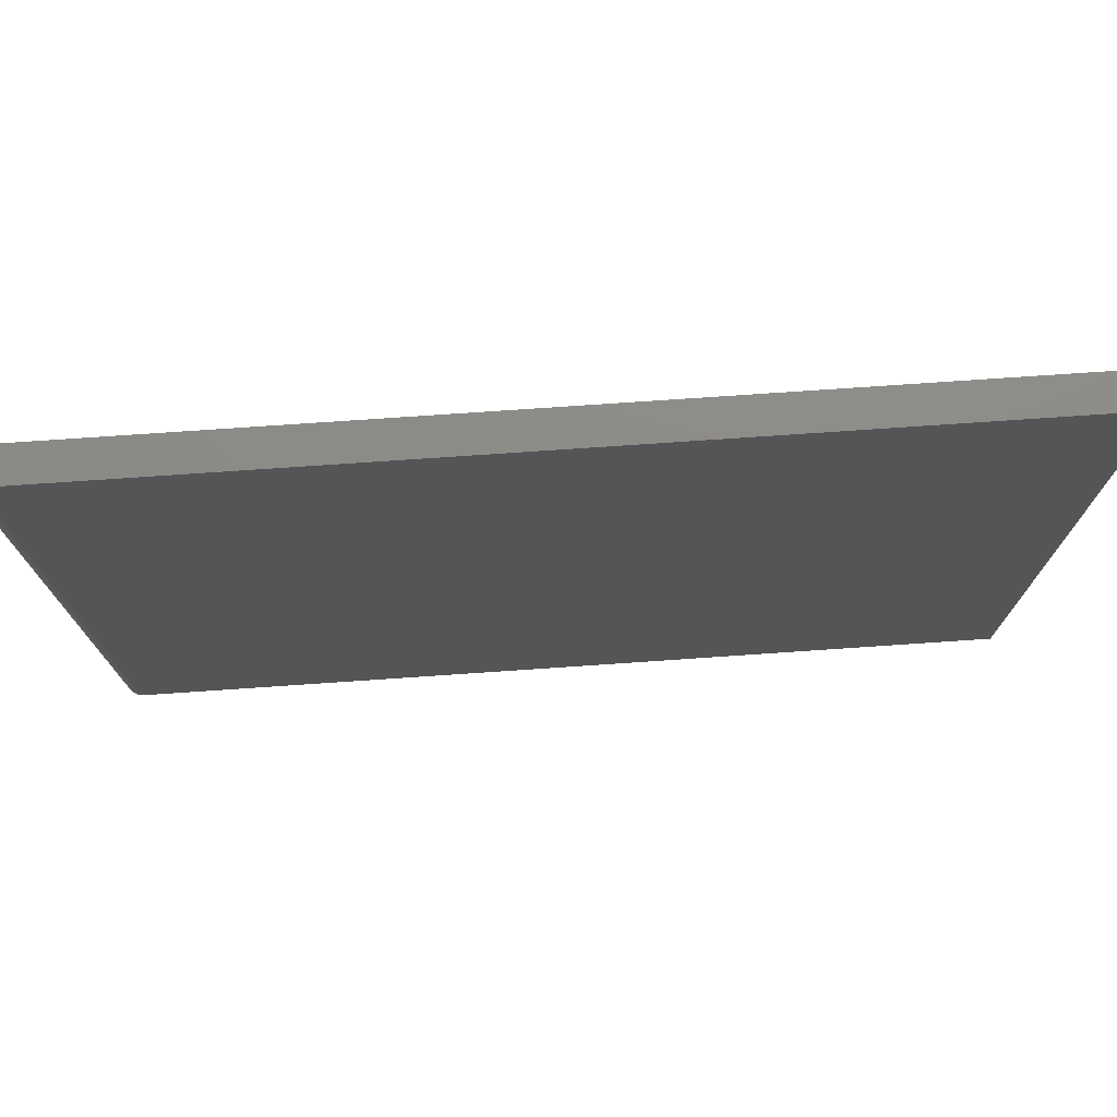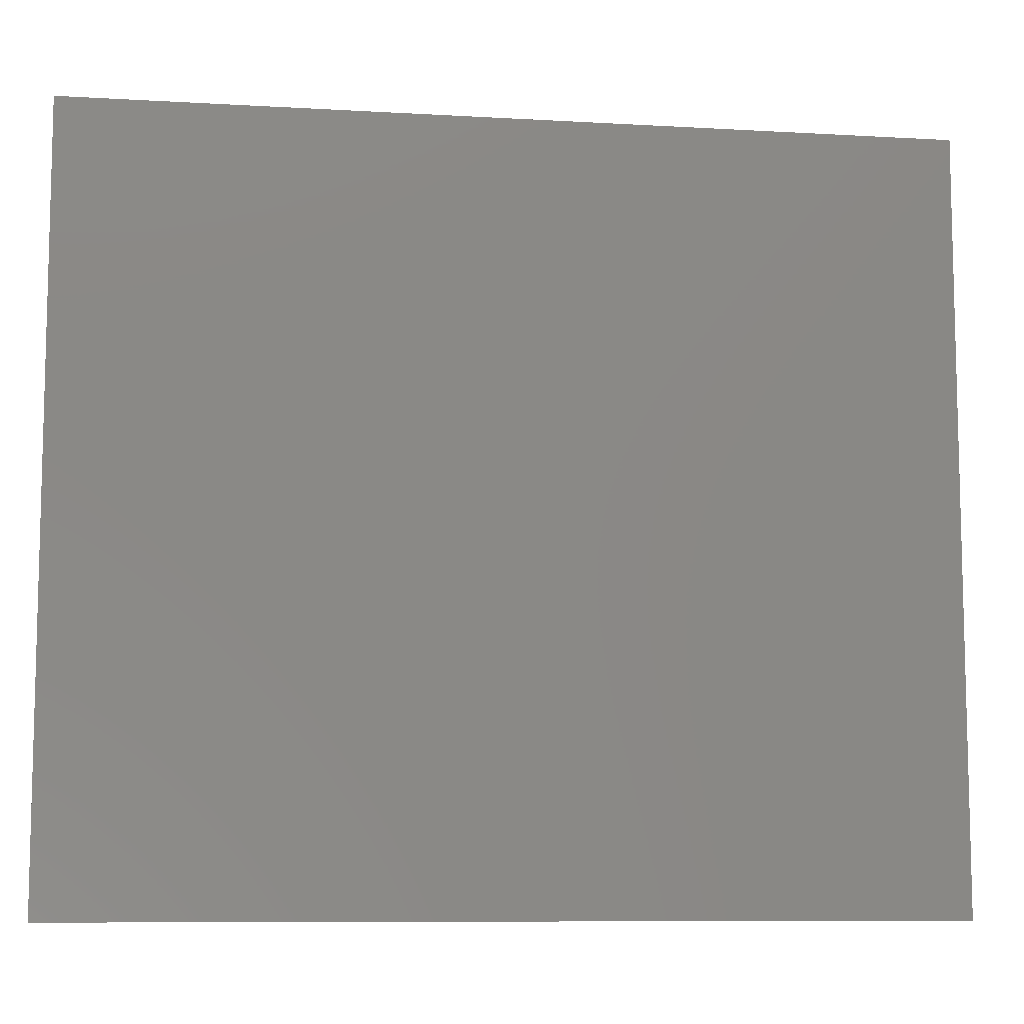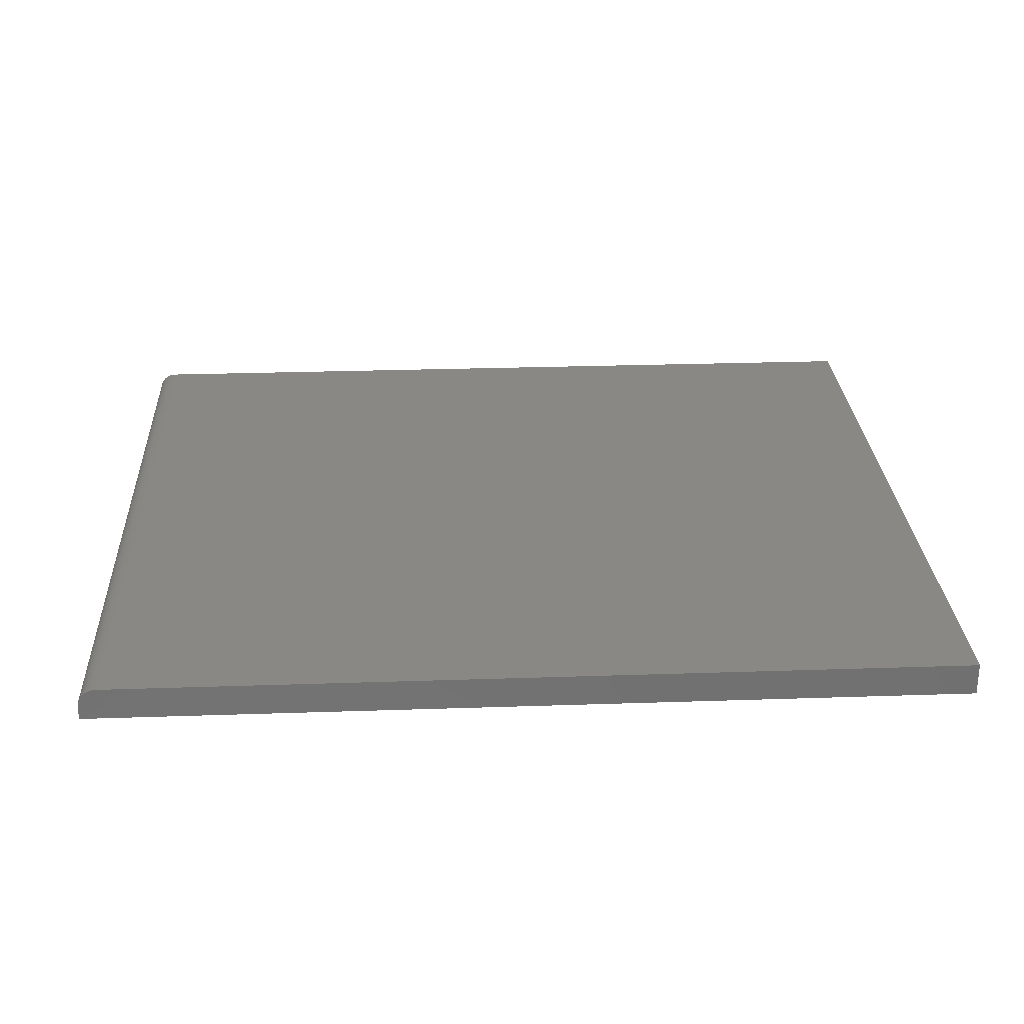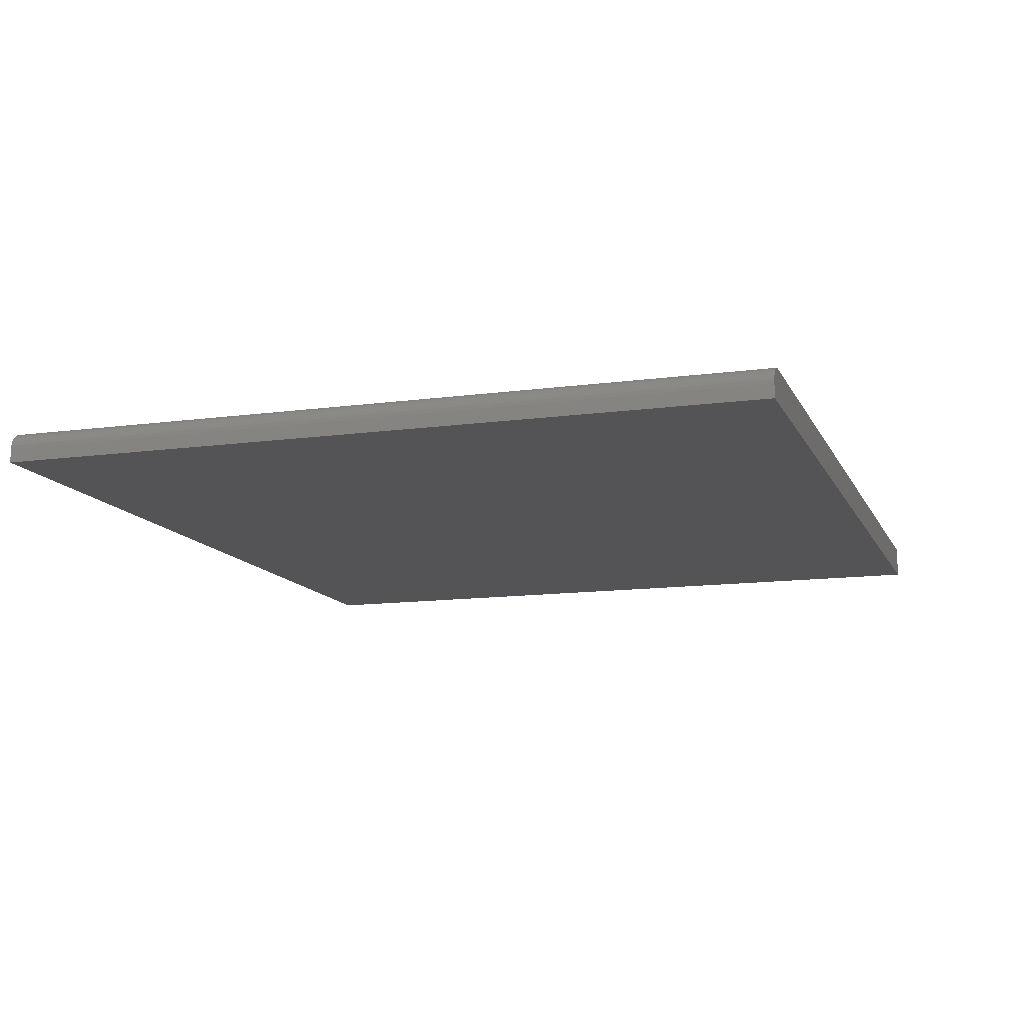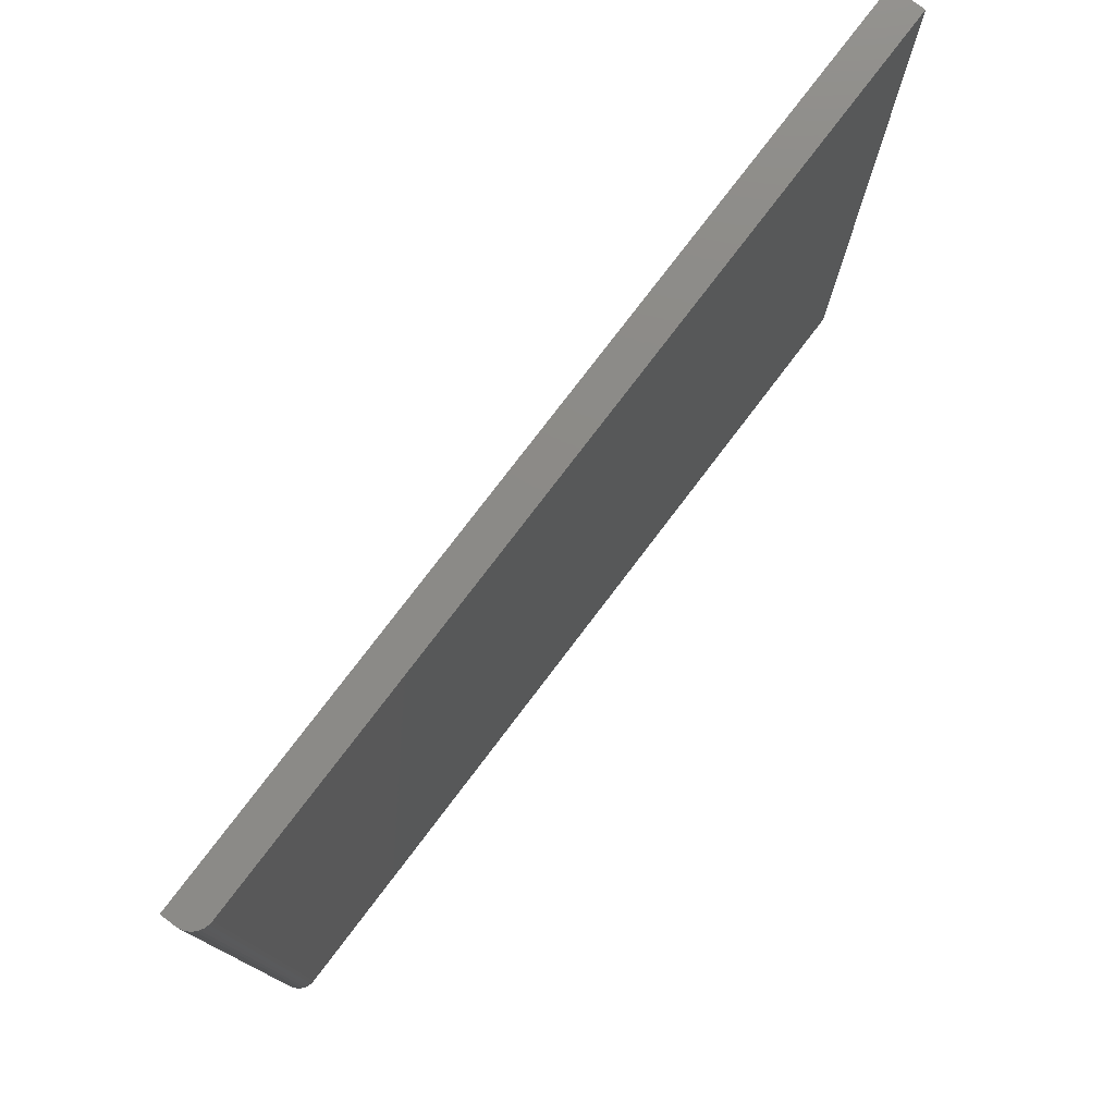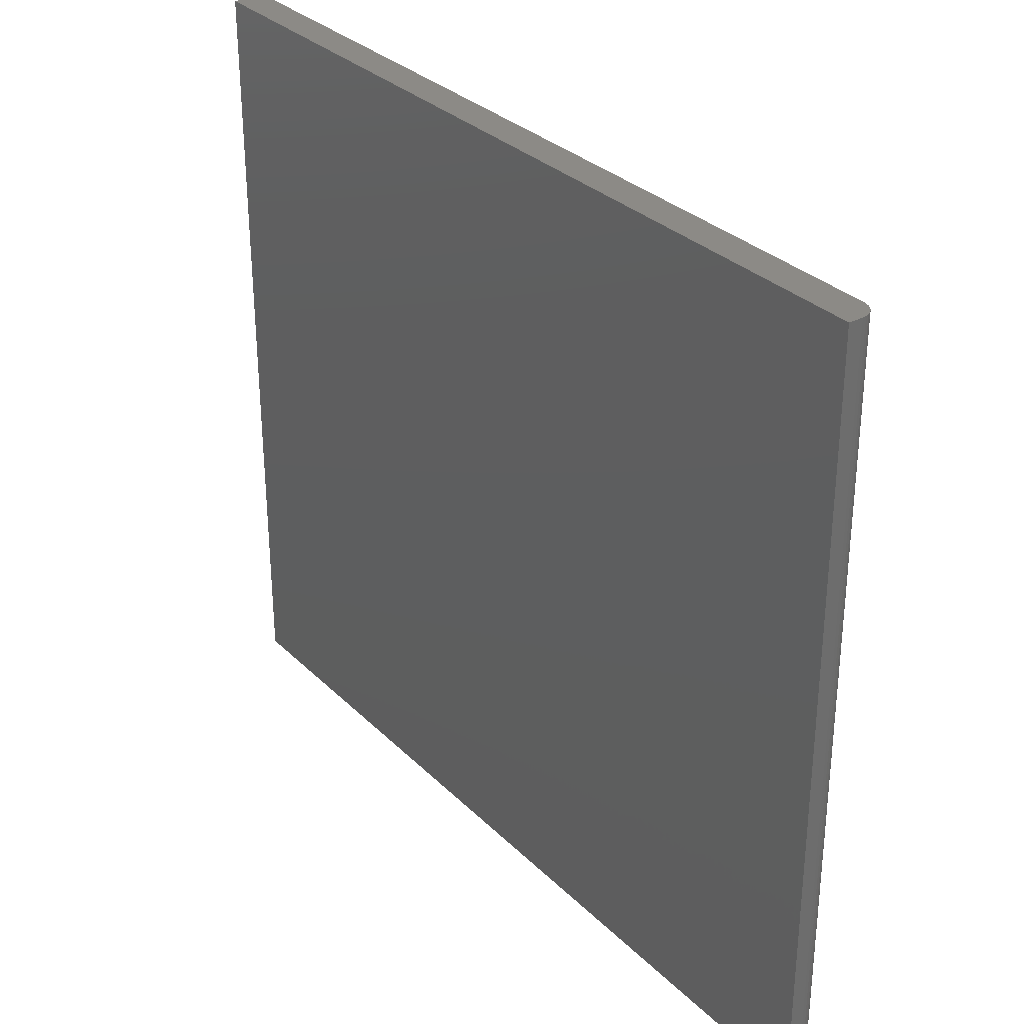
<metadata>
{"format":"stl","ext":"stl","renderer":"f3d","projection":"perspective","resolution":1024,"background":"white","views":[{"elev":75.7,"azim":-3.9,"up":"+Y"},{"elev":-9.0,"azim":171.2,"up":"+Y"},{"elev":27.2,"azim":-3.0,"up":"+Z"},{"elev":-12.5,"azim":-72.2,"up":"+Z"},{"elev":77.6,"azim":-52.8,"up":"+Y"},{"elev":31.3,"azim":-126.5,"up":"+Y"}]}
</metadata>
<code>
# stl→obj: 24 verts, 44 faces
v -0.7188 -0.6484 0.05469
v 0.7266 -0.6484 0.05469
v -0.7188 0.6416 0.05469
v 0.7266 0.6416 0.05469
v -0.75 0.6416 0.02344
v -0.75 0.6416 0
v -0.75 -0.6484 0.02344
v -0.75 -0.6484 0
v -0.7494 0.6416 0.02953
v -0.7476 0.6416 0.0354
v -0.7447 0.6416 0.0408
v -0.7408 0.6416 0.04553
v -0.7361 0.6416 0.04942
v -0.7307 0.6416 0.05231
v -0.7248 0.6416 0.05409
v 0.7266 0.6416 0
v -0.7447 -0.6484 0.0408
v -0.7307 -0.6484 0.05231
v -0.7361 -0.6484 0.04942
v -0.7408 -0.6484 0.04553
v -0.7248 -0.6484 0.05409
v -0.7476 -0.6484 0.0354
v -0.7494 -0.6484 0.02953
v 0.7266 -0.6484 0
f 1 2 3
f 3 2 4
f 5 6 7
f 7 6 8
f 5 9 10
f 6 5 10
f 6 10 11
f 6 11 12
f 6 12 13
f 6 13 14
f 6 14 15
f 6 15 3
f 6 3 4
f 6 4 16
f 17 18 19
f 17 19 20
f 21 18 17
f 21 17 22
f 21 22 23
f 21 23 7
f 21 7 8
f 21 8 1
f 1 8 2
f 2 8 24
f 5 7 9
f 9 7 23
f 9 23 10
f 10 23 22
f 10 22 11
f 11 22 17
f 11 17 12
f 12 17 20
f 12 20 13
f 13 20 19
f 13 19 14
f 14 19 18
f 14 18 15
f 15 18 21
f 15 21 3
f 3 21 1
f 8 6 24
f 24 6 16
f 2 24 4
f 4 24 16

</code>
